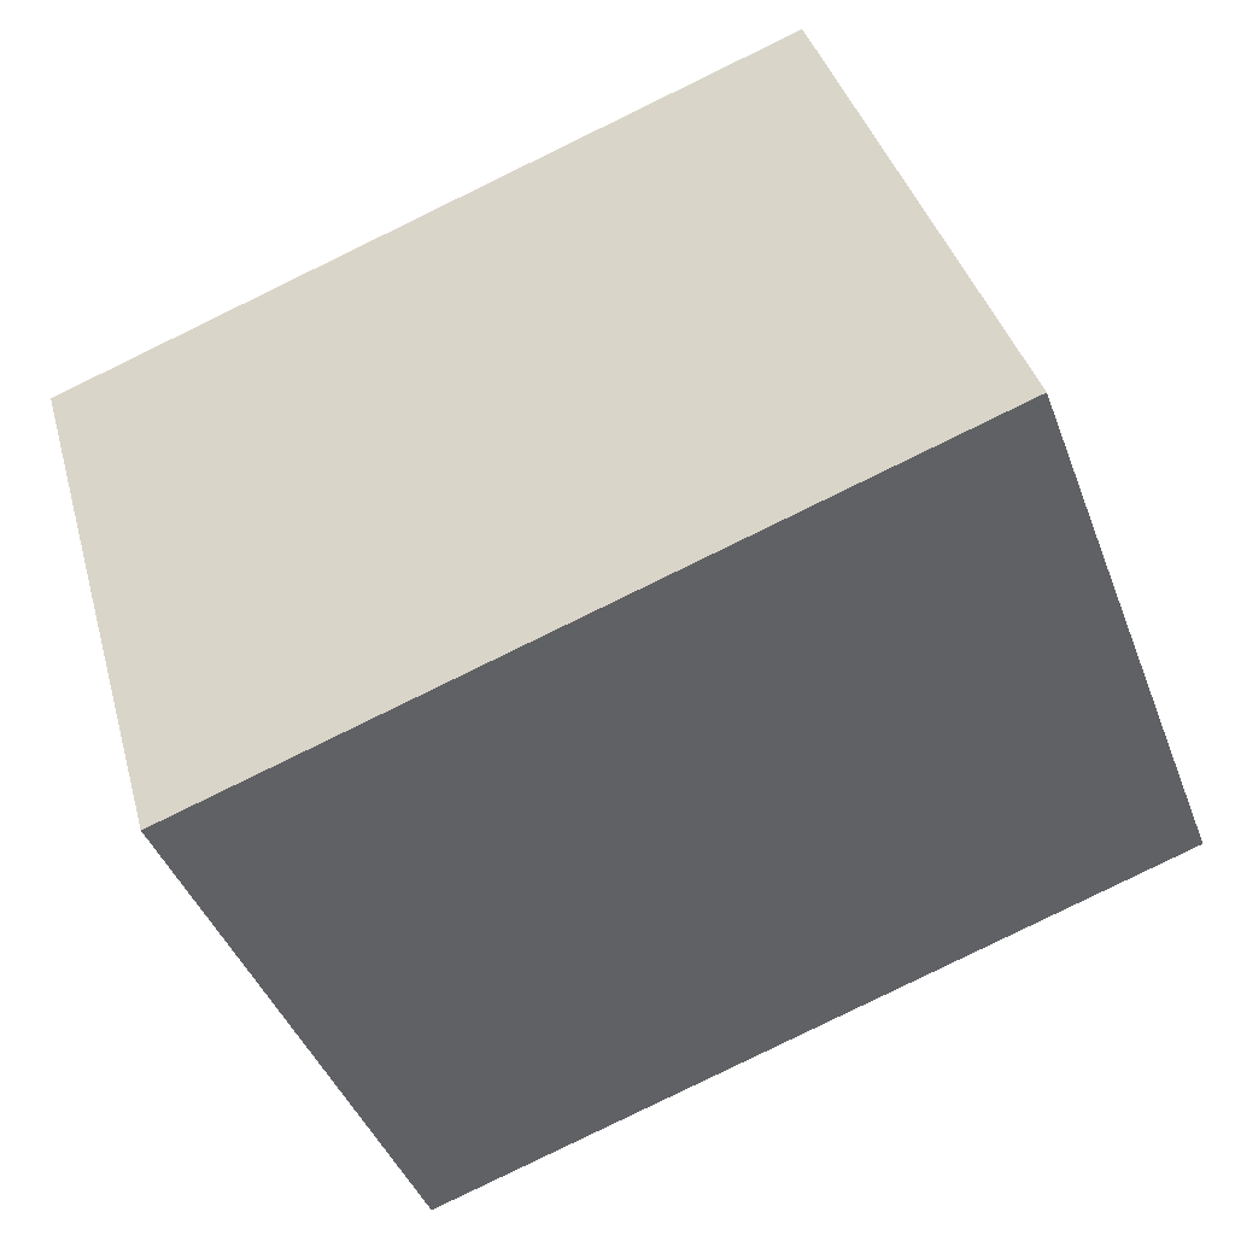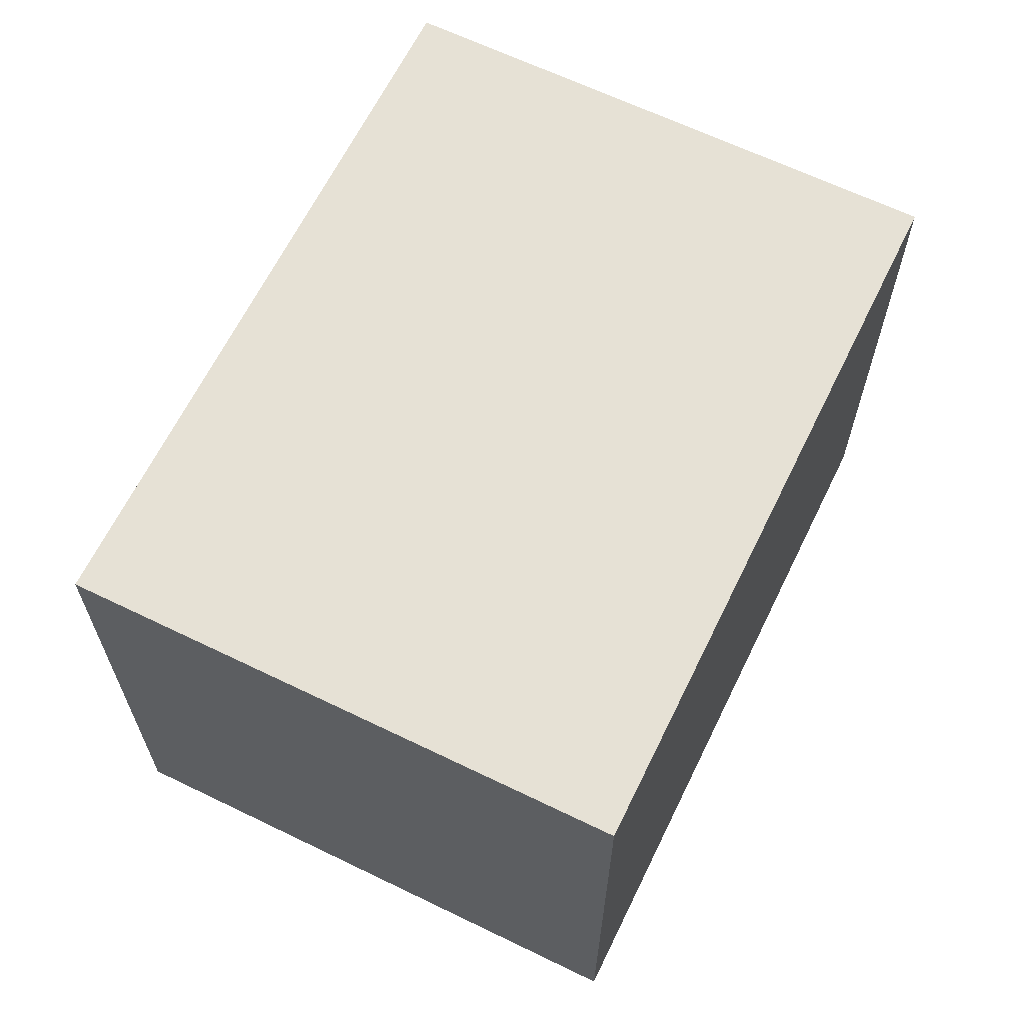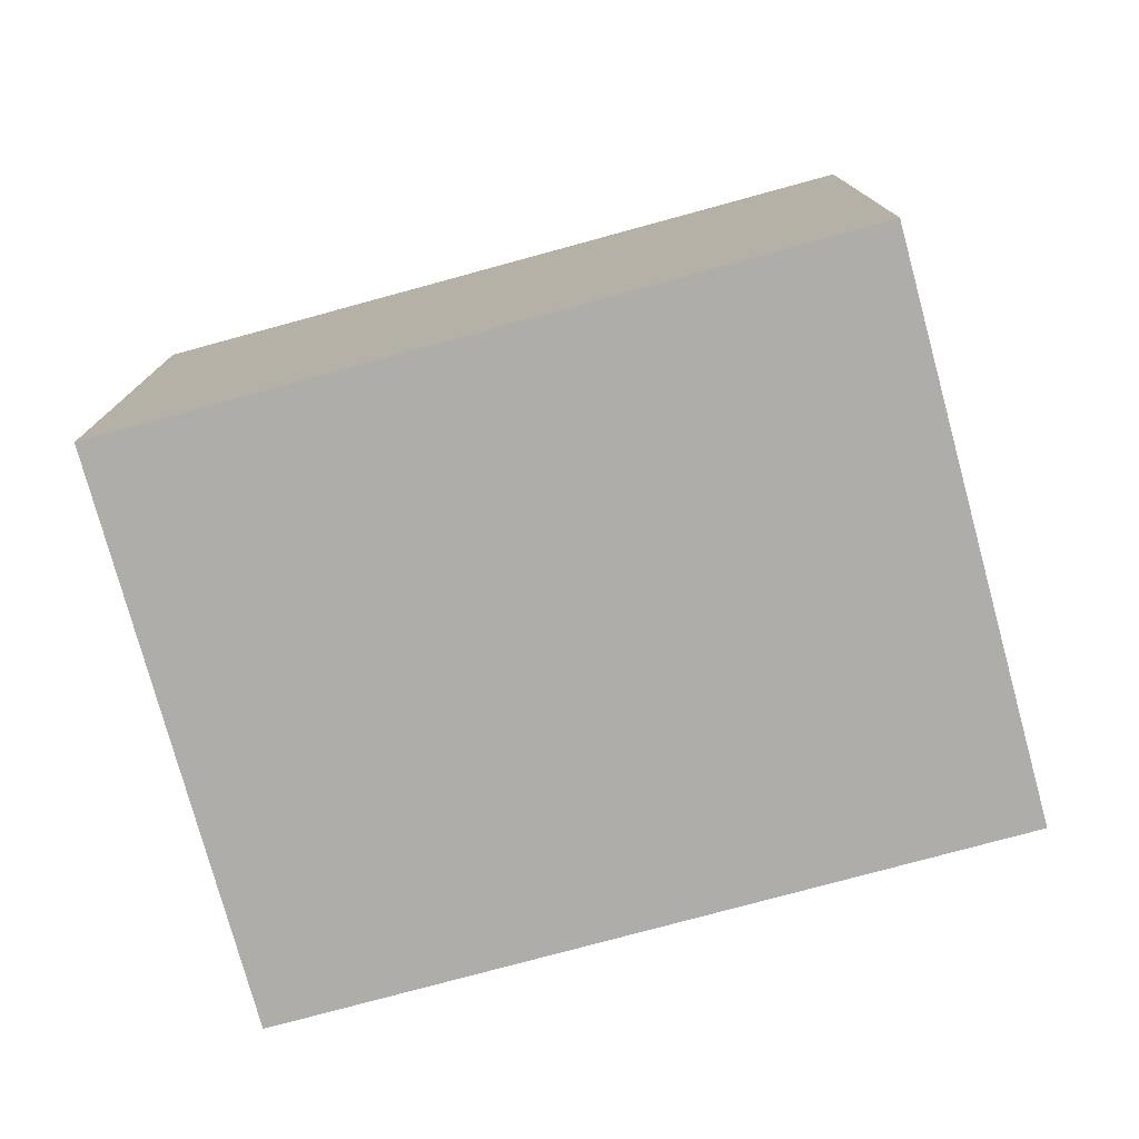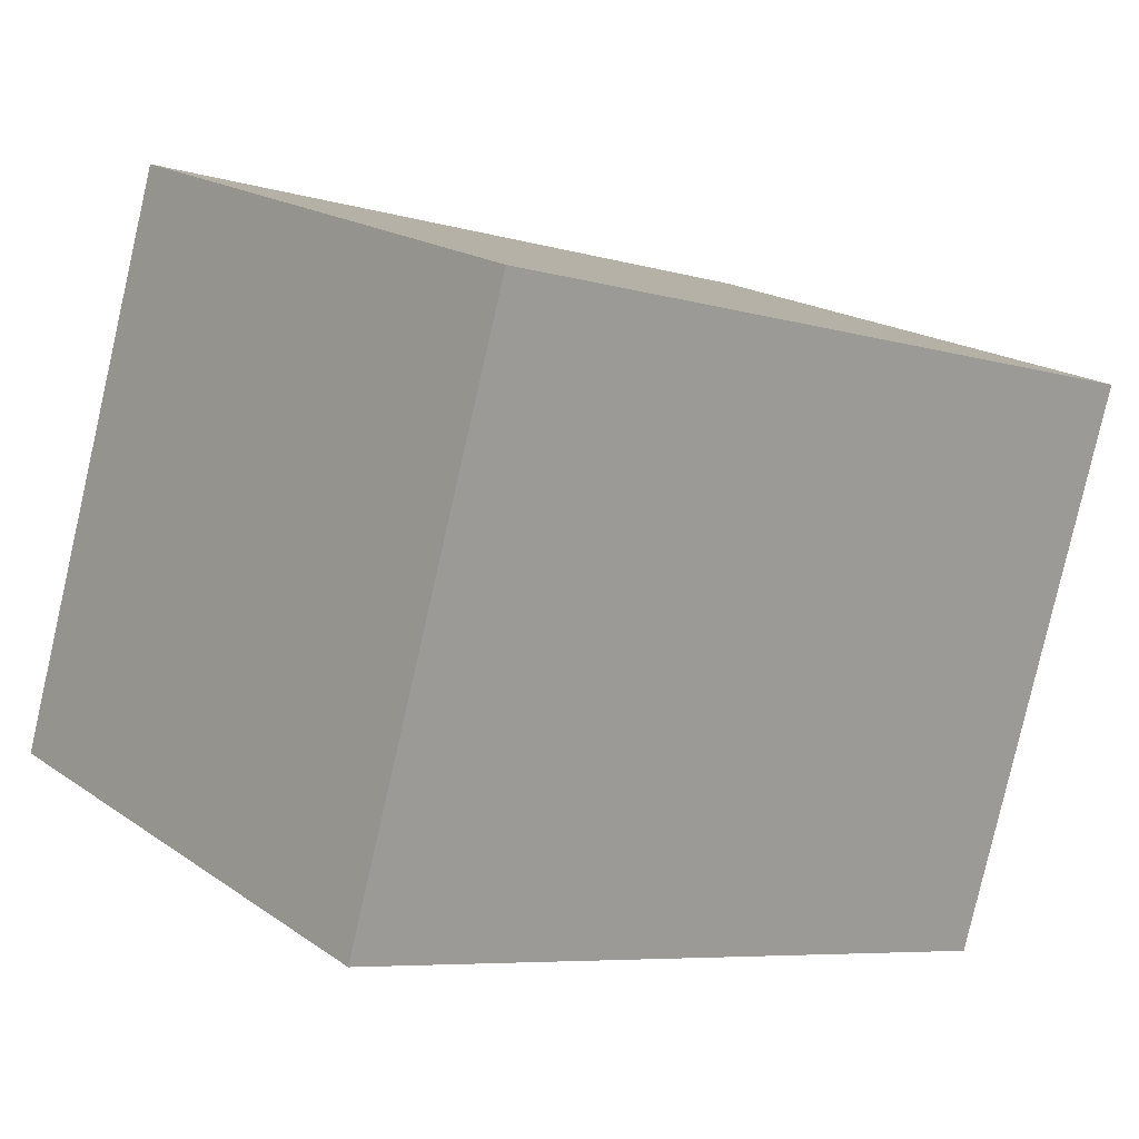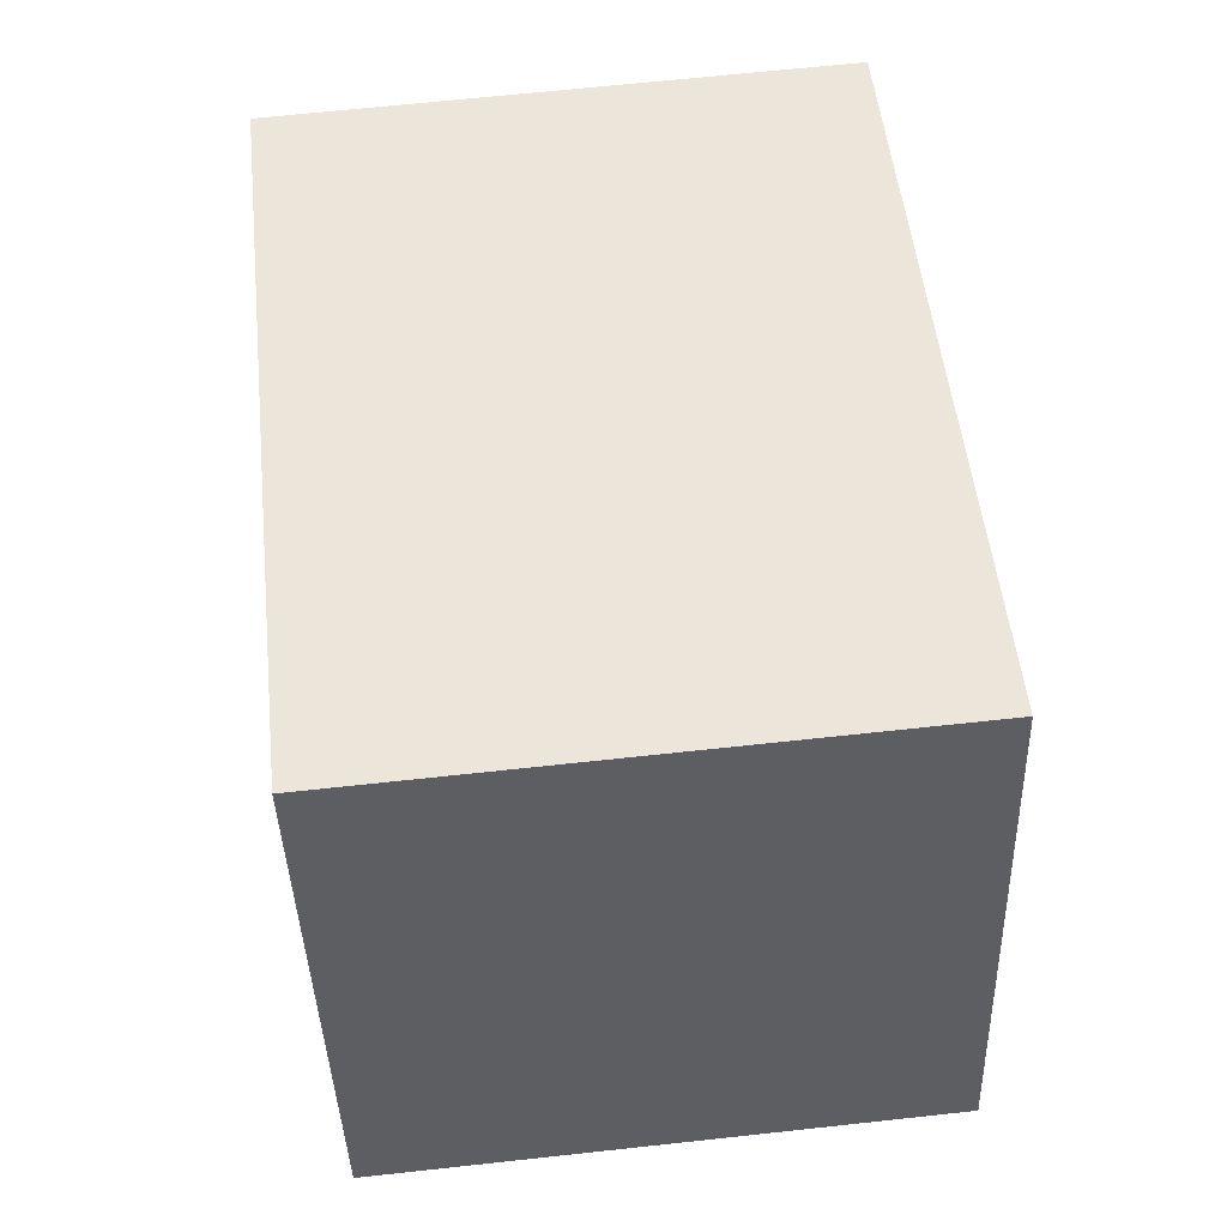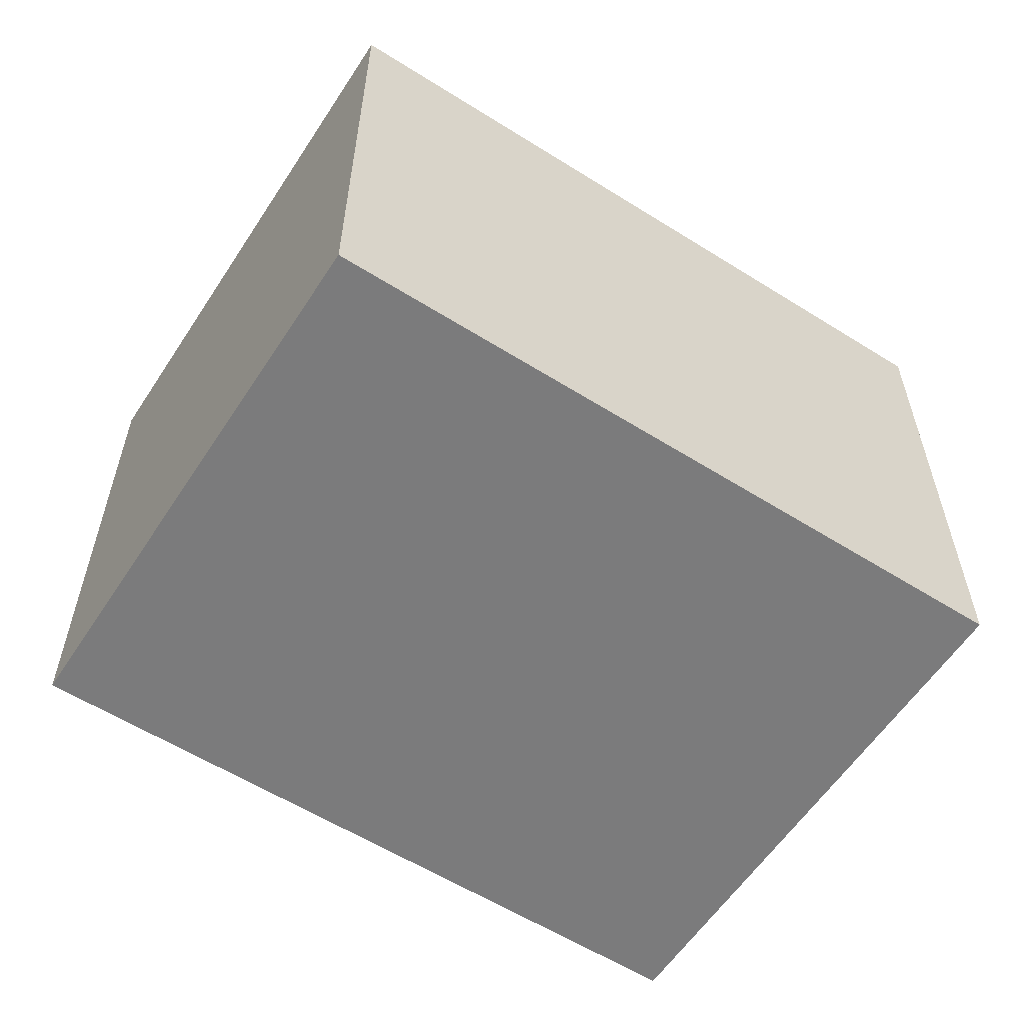
<metadata>
{"format":"obj","ext":"obj","renderer":"f3d","projection":"perspective","resolution":1024,"background":"white","views":[{"elev":-44.1,"azim":20.3,"up":"+Z"},{"elev":64.5,"azim":99.6,"up":"+Y"},{"elev":-77.1,"azim":178.8,"up":"+Y"},{"elev":18.9,"azim":142.2,"up":"+Z"},{"elev":66.7,"azim":83.8,"up":"+Z"},{"elev":-58.5,"azim":130.6,"up":"+Y"}]}
</metadata>
<code>
v  0.639 2.184 -2.164
v  2.82 2.184 0.832
v  3.459 2.184 -1.332
v  0 2.184 1.337e-16
v  3.459 8.156e-17 -1.332
v  0.639 1.325e-16 -2.164
v  0 0 0
v  2.82 -5.095e-17 0.832
g defaultobject
f 1 2 3
f 2 1 4
f 5 1 3
f 1 5 6
f 6 4 1
f 4 6 7
f 7 2 4
f 2 7 8
f 8 3 2
f 3 8 5
f 8 6 5
f 6 8 7

</code>
